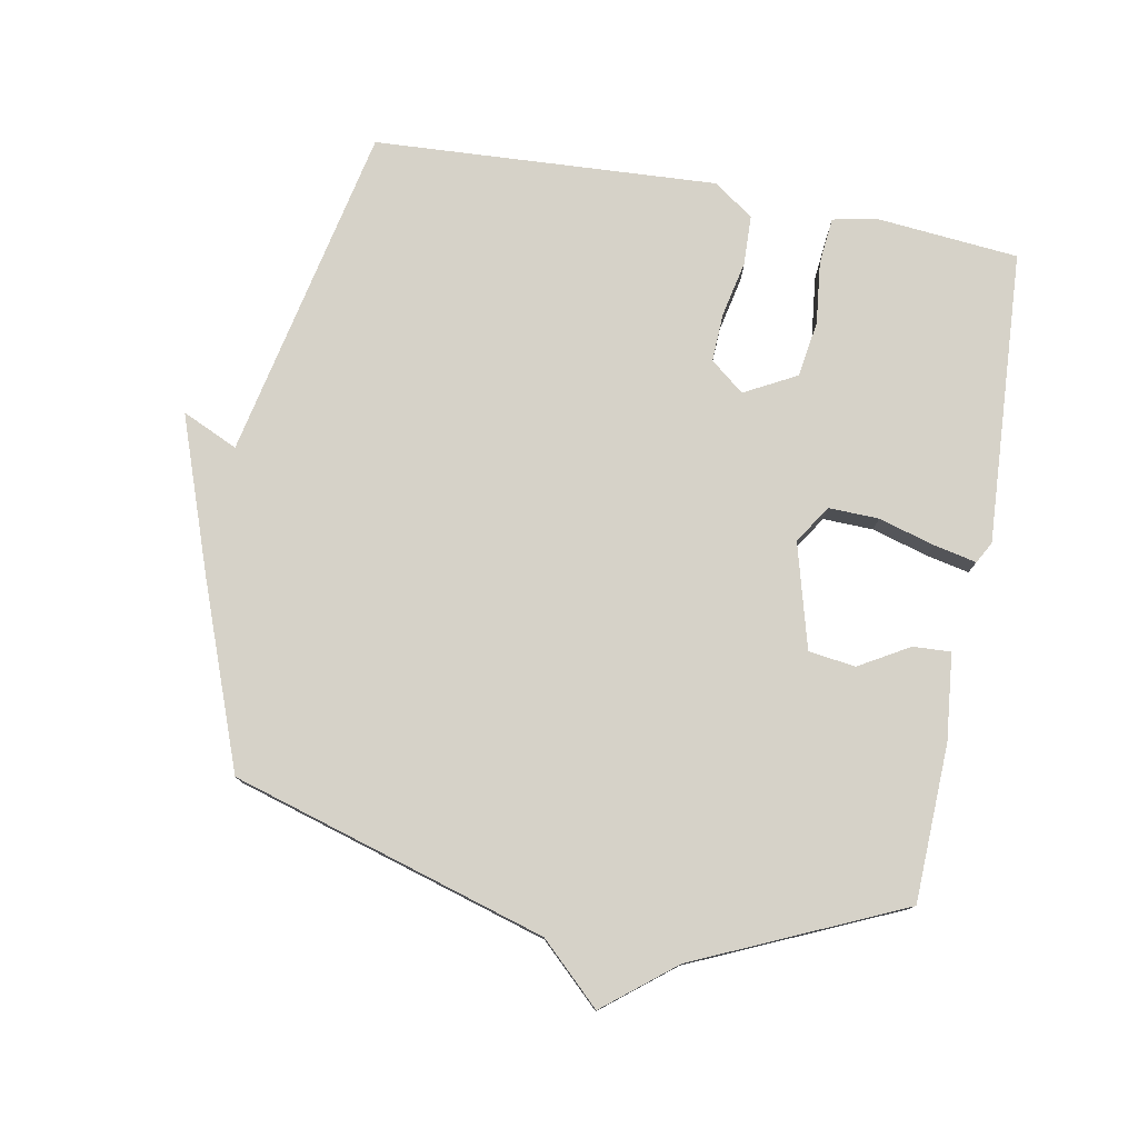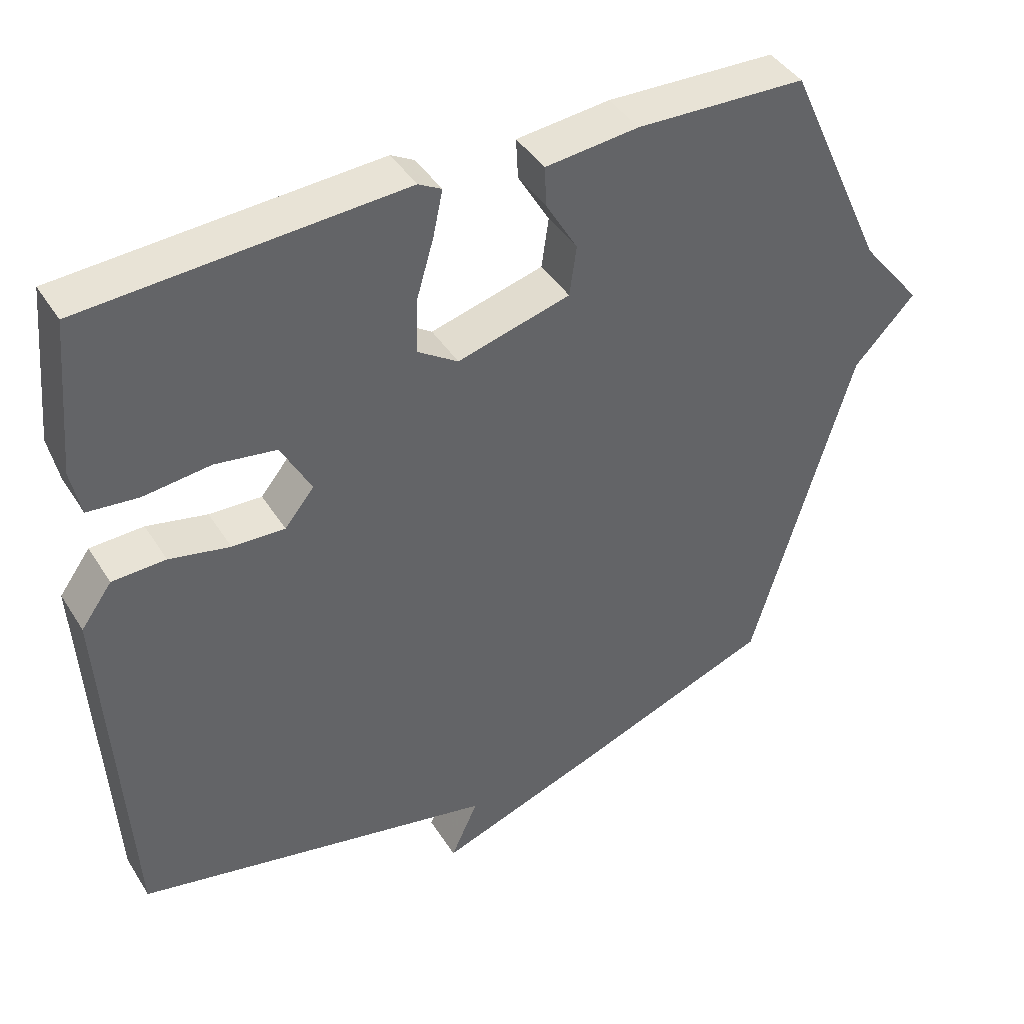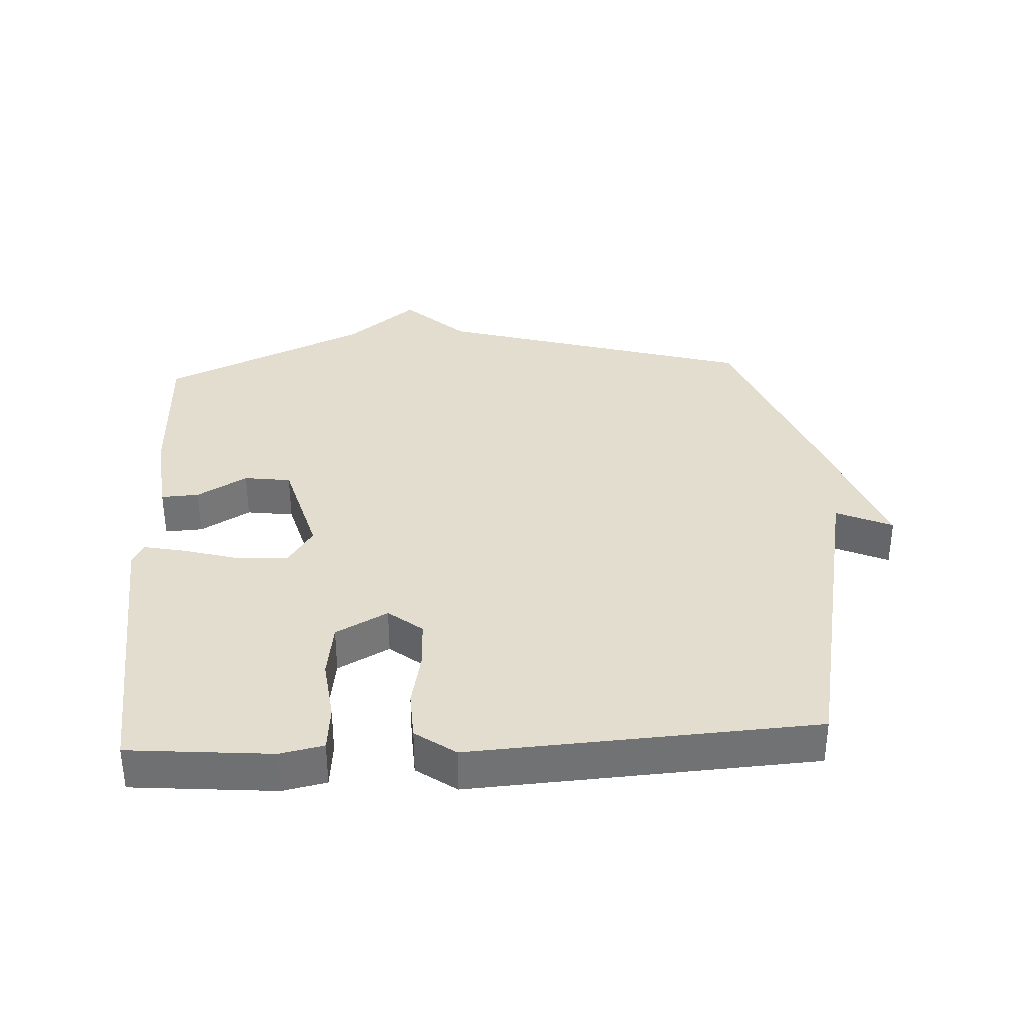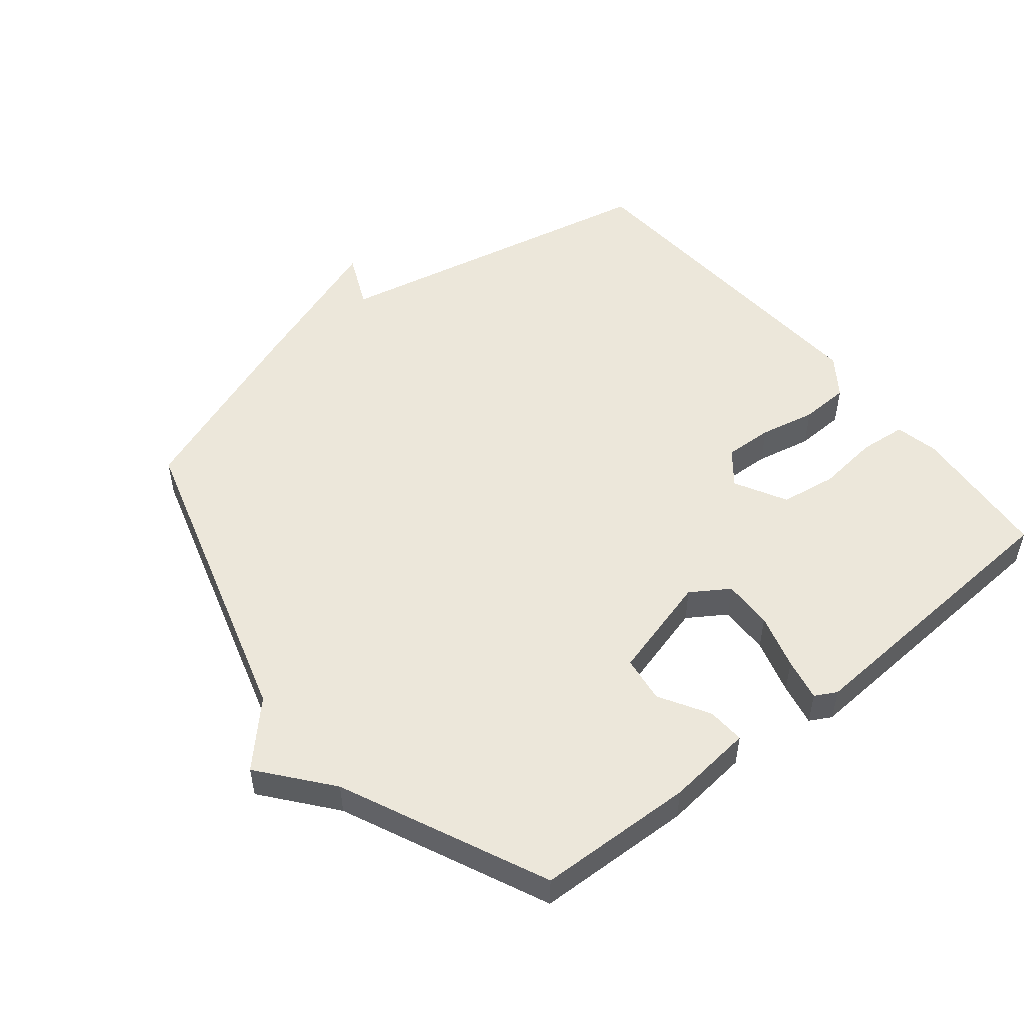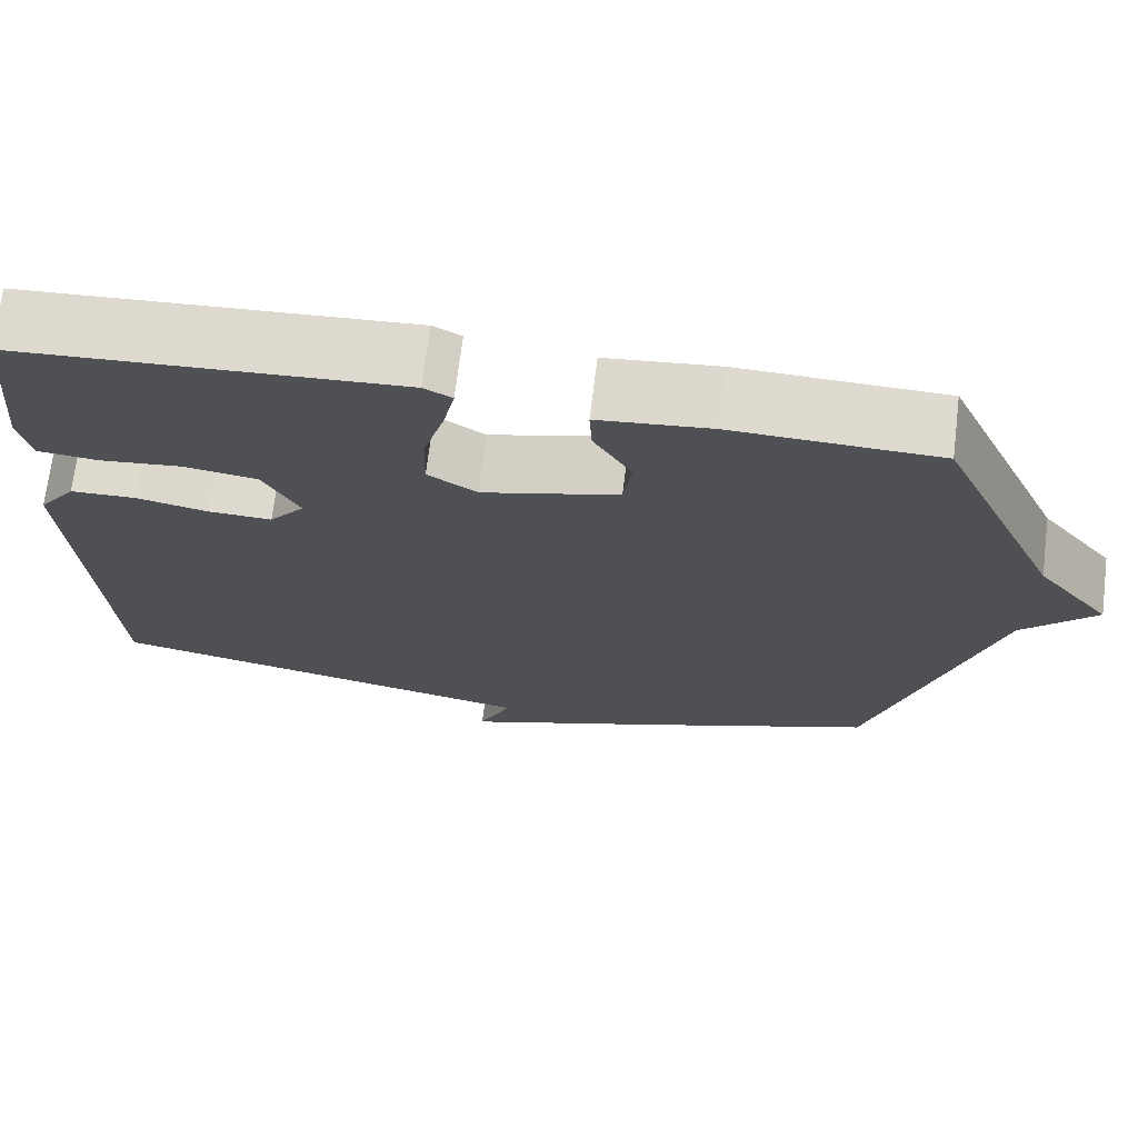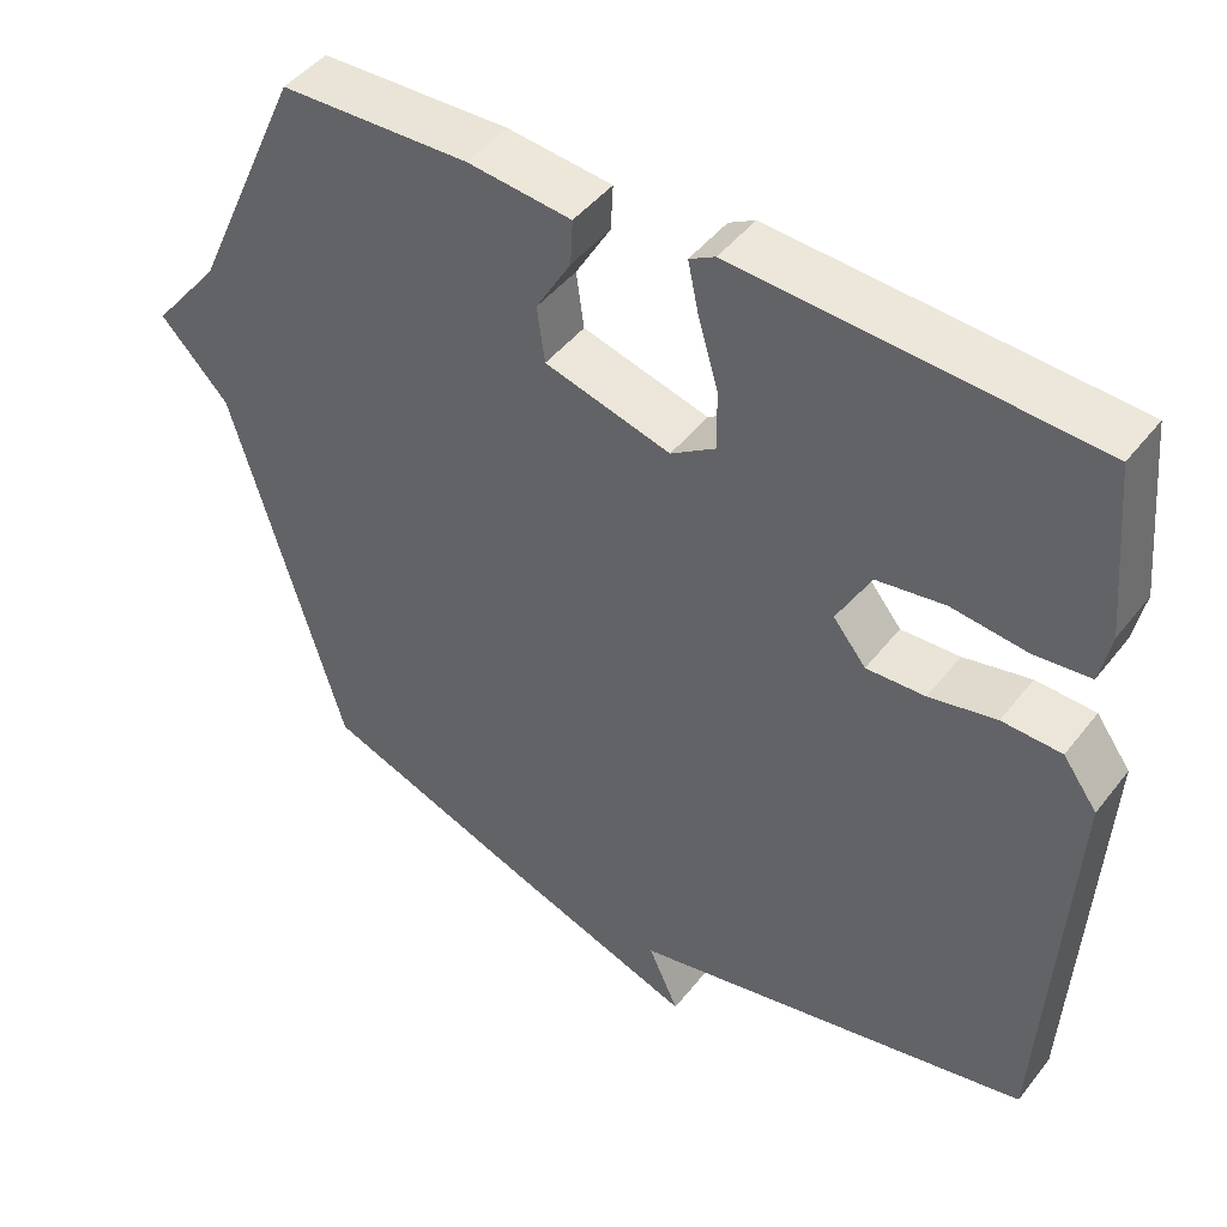
<metadata>
{"format":"obj","ext":"obj","renderer":"f3d","projection":"perspective","resolution":1024,"background":"white","views":[{"elev":77.7,"azim":-79.3,"up":"+Y"},{"elev":42.0,"azim":150.4,"up":"+Z"},{"elev":35.0,"azim":86.8,"up":"+Y"},{"elev":51.3,"azim":-39.0,"up":"+Y"},{"elev":70.8,"azim":-173.0,"up":"+Z"},{"elev":45.6,"azim":35.5,"up":"+Z"}]}
</metadata>
<code>
v -0.5 0.07 0.5
v -0.258 0.07 0.508
v -0.125 0.07 0.494
v -0.128 0.07 0.436
v -0.173 0.07 0.359
v -0.163 0.07 0.287
v -0.002 0.07 0.243
v 0.056 0.07 0.281
v 0.054 0.07 0.358
v 0.029 0.07 0.444
v 0.015 0.07 0.51
v 0.048 0.07 0.528
v 0.5 0.07 0.5
v 0.52 0.07 0.28
v 0.506 0.07 0.213
v 0.434 0.07 0.206
v 0.338 0.07 0.217
v 0.251 0.07 0.204
v 0.208 0.07 0.124
v 0.25 0.07 0.072
v 0.325 0.07 0.075
v 0.411 0.07 0.093
v 0.487 0.07 0.09
v 0.531 0.07 0.029
v 0.5 0.07 -0.5
v -0.017 0.07 -0.607
v 0.022 0.07 -0.693
v -0.217 0.07 -0.607
v -0.5 0.07 -0.5
v -0.643 0.07 -0.016
v -0.73 0.07 0.076
v -0.643 0.07 0.184
v -0.5 0 0.5
v -0.258 0 0.508
v -0.125 0 0.494
v -0.128 0 0.436
v -0.173 0 0.359
v -0.163 0 0.287
v -0.002 0 0.243
v 0.056 0 0.281
v 0.054 0 0.358
v 0.029 0 0.444
v 0.015 0 0.51
v 0.048 0 0.528
v 0.5 0 0.5
v 0.52 0 0.28
v 0.506 0 0.213
v 0.434 0 0.206
v 0.338 0 0.217
v 0.251 0 0.204
v 0.208 0 0.124
v 0.25 0 0.072
v 0.325 0 0.075
v 0.411 0 0.093
v 0.487 0 0.09
v 0.531 0 0.029
v 0.5 0 -0.5
v -0.017 0 -0.607
v 0.022 0 -0.693
v -0.217 0 -0.607
v -0.5 0 -0.5
v -0.643 0 -0.016
v -0.73 0 0.076
v -0.643 0 0.184
f 30 31 32
f 29 30 32
f 28 29 32
f 27 28 32
f 26 27 32
f 24 25 26
f 23 24 26
f 22 23 26
f 21 22 26
f 20 21 26
f 19 20 26 32
f 18 19 32
f 17 18 32
f 15 16 17
f 14 15 17
f 13 14 17
f 12 13 17
f 11 12 17
f 10 11 17
f 9 10 17
f 8 9 17
f 7 8 17
f 7 17 32
f 6 7 32
f 32 1 2
f 6 32 2
f 5 6 2
f 2 3 4 5
f 64 63 62
f 64 62 61
f 64 61 60
f 64 60 59
f 64 59 58
f 58 57 56
f 58 56 55
f 58 55 54
f 58 54 53
f 58 53 52
f 64 58 52 51
f 64 51 50
f 64 50 49
f 49 48 47
f 49 47 46
f 49 46 45
f 49 45 44
f 49 44 43
f 49 43 42
f 49 42 41
f 49 41 40
f 49 40 39
f 64 49 39
f 64 39 38
f 34 33 64
f 34 64 38
f 34 38 37
f 37 36 35 34
f 1 33 34 2
f 2 34 35 3
f 3 35 36 4
f 4 36 37 5
f 5 37 38 6
f 6 38 39 7
f 7 39 40 8
f 8 40 41 9
f 9 41 42 10
f 10 42 43 11
f 11 43 44 12
f 12 44 45 13
f 13 45 46 14
f 14 46 47 15
f 15 47 48 16
f 16 48 49 17
f 17 49 50 18
f 18 50 51 19
f 19 51 52 20
f 20 52 53 21
f 21 53 54 22
f 22 54 55 23
f 23 55 56 24
f 24 56 57 25
f 25 57 58 26
f 26 58 59 27
f 27 59 60 28
f 28 60 61 29
f 29 61 62 30
f 30 62 63 31
f 31 63 64 32
f 32 64 33 1

</code>
